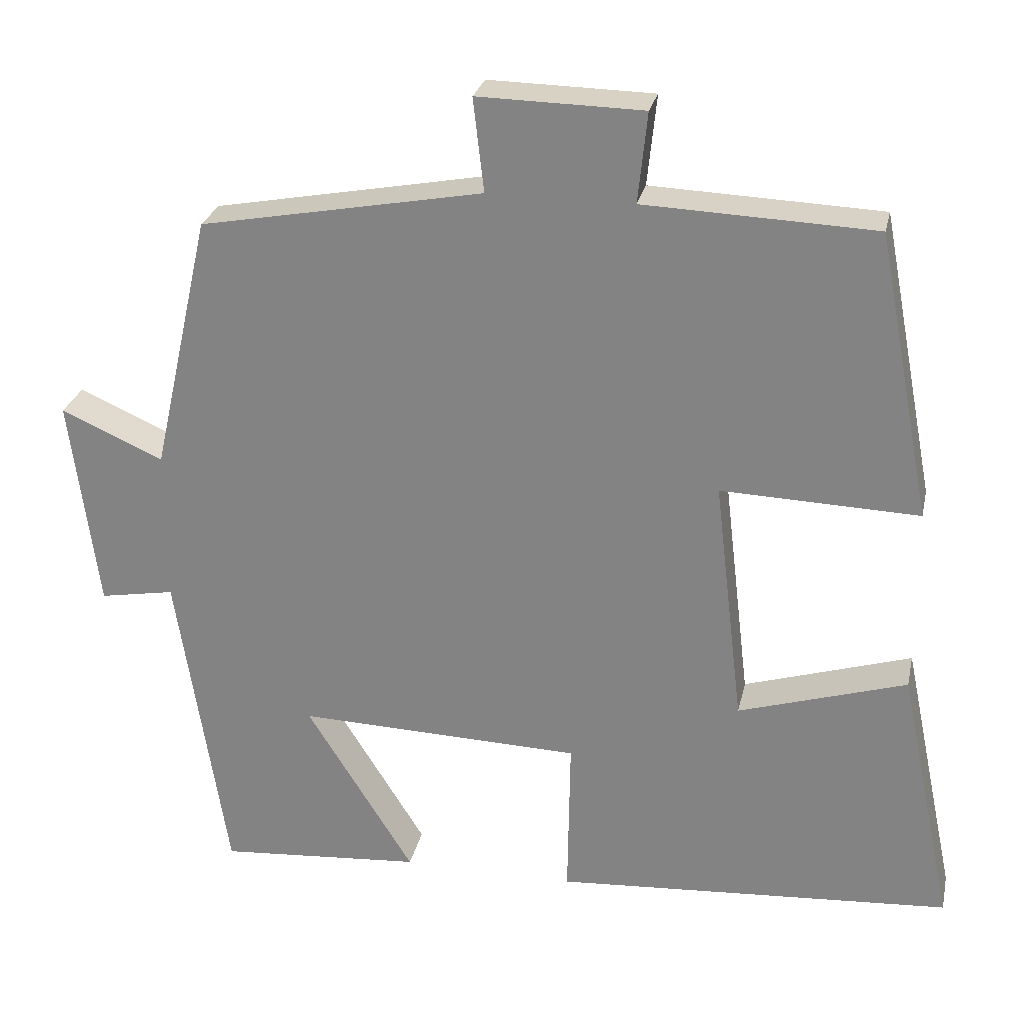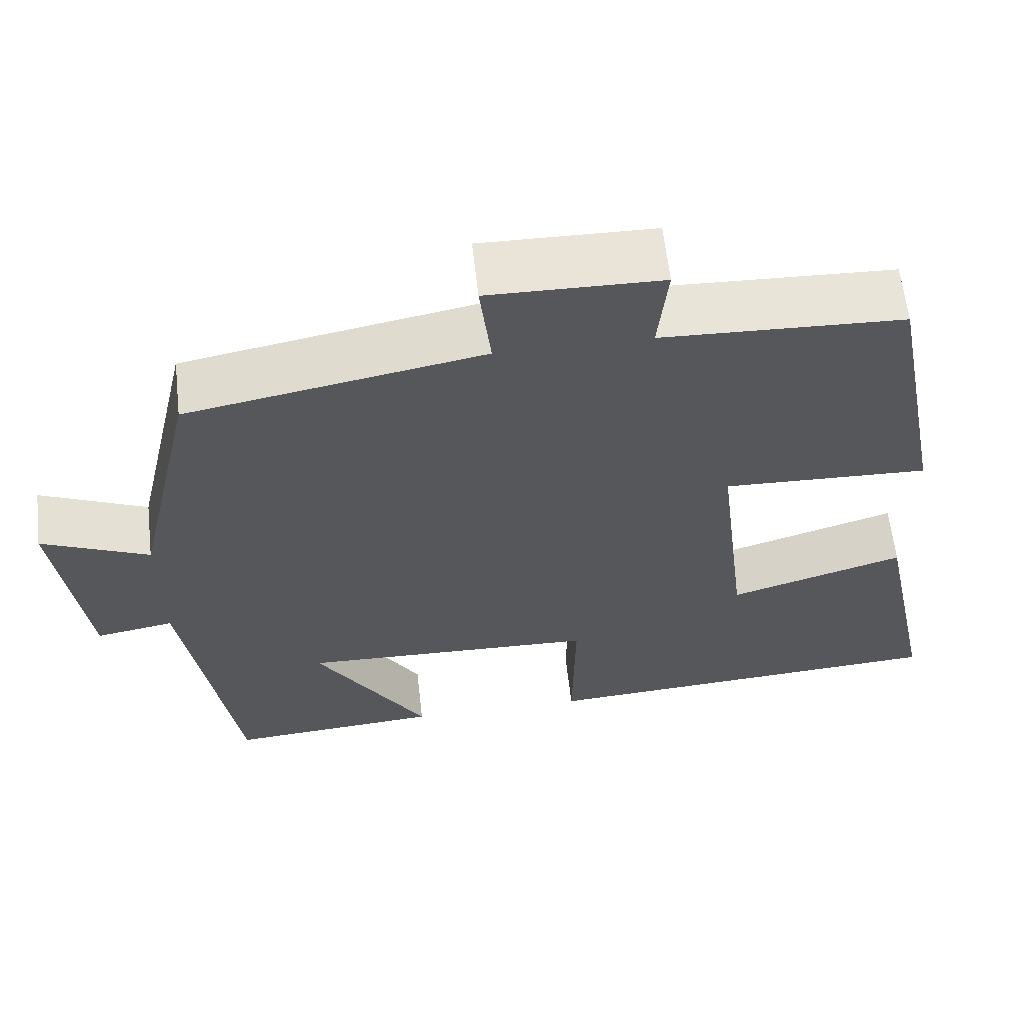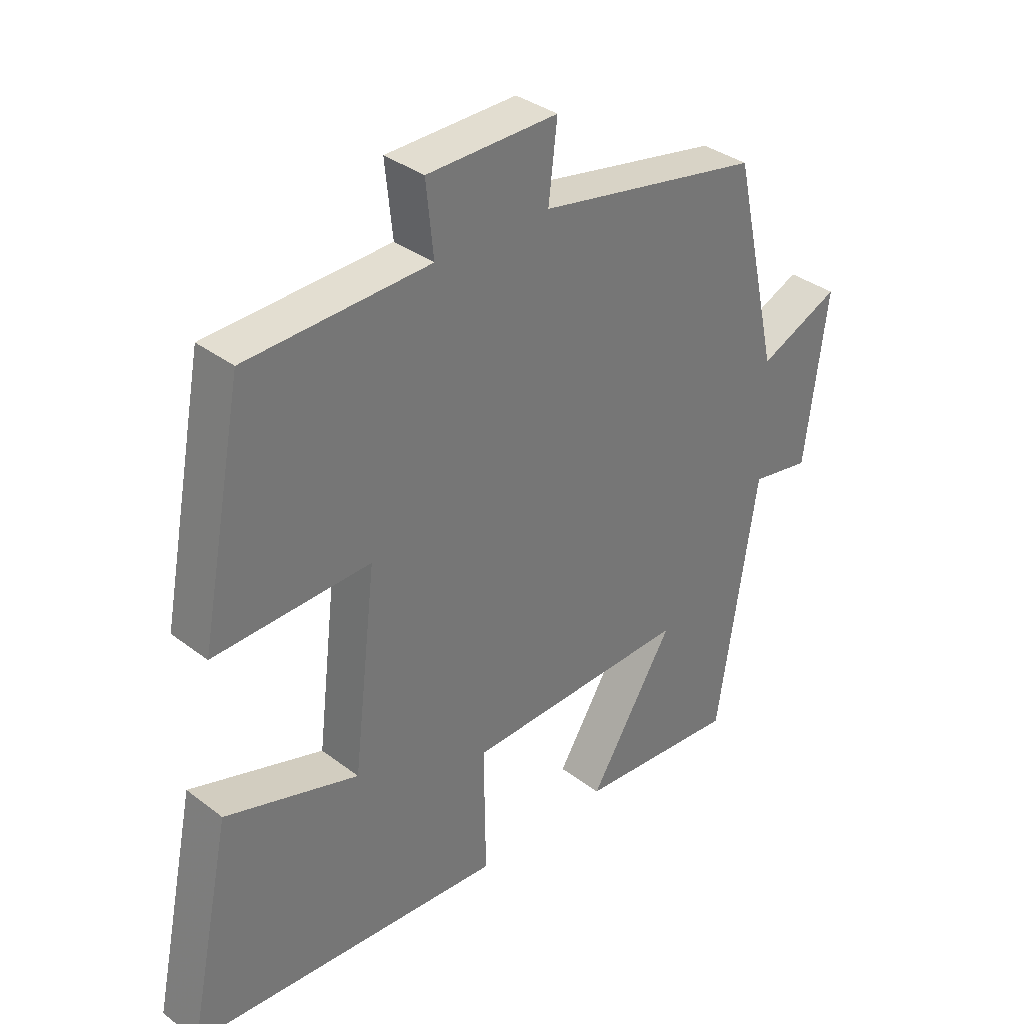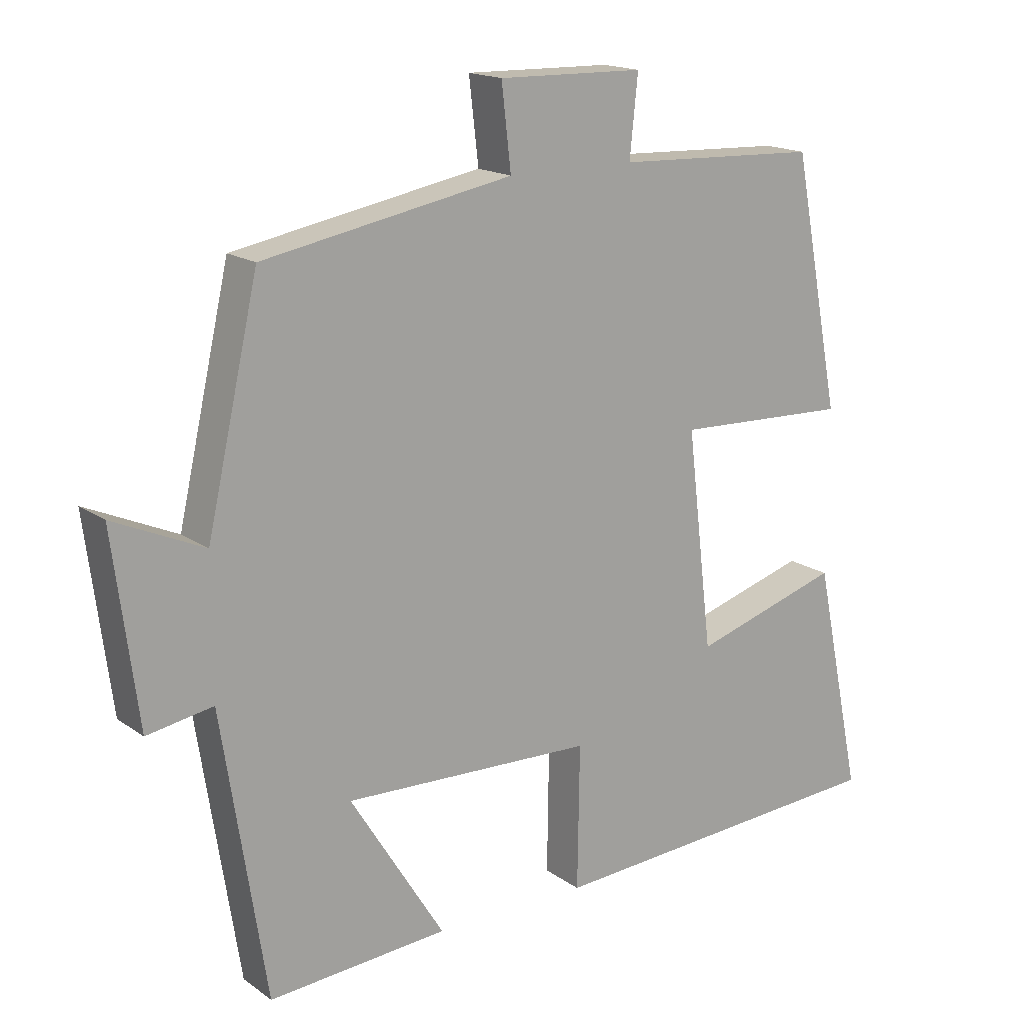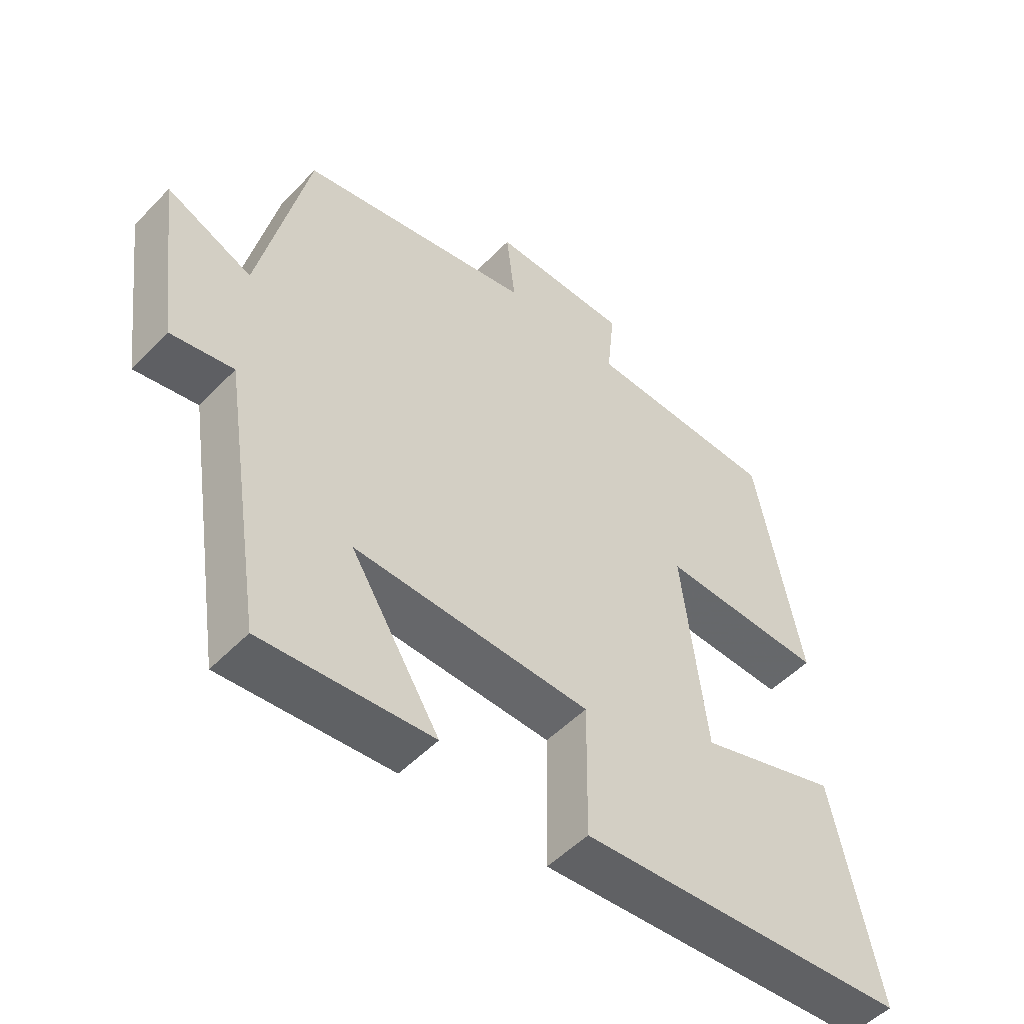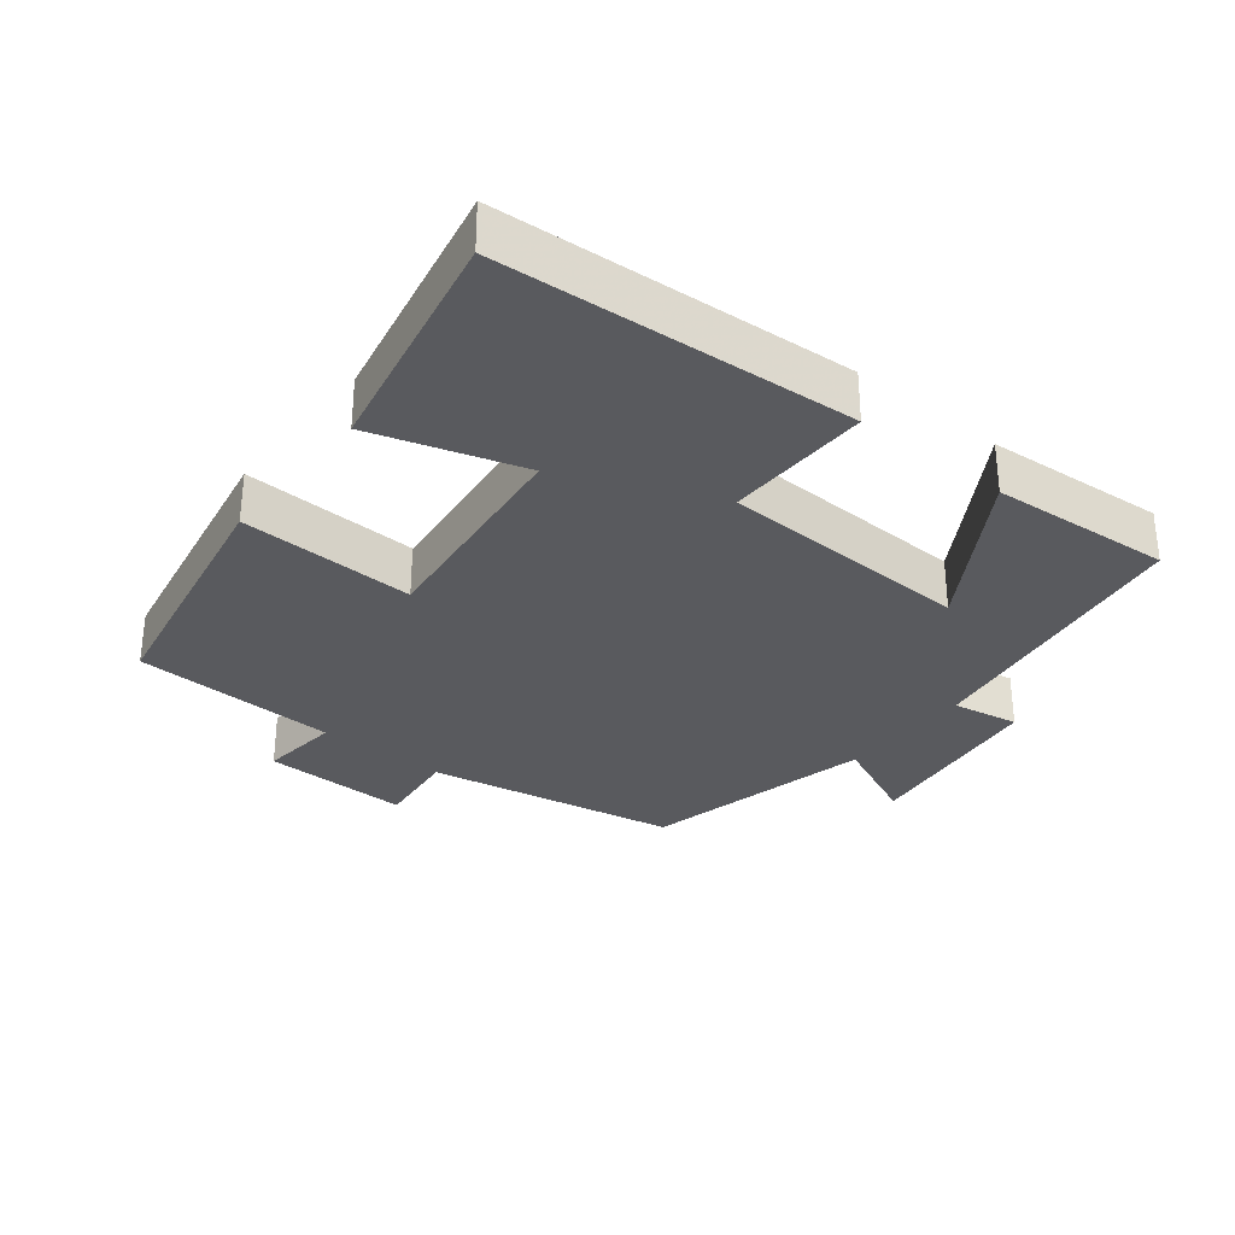
<metadata>
{"format":"obj","ext":"obj","renderer":"f3d","projection":"perspective","resolution":1024,"background":"white","views":[{"elev":26.7,"azim":12.1,"up":"+Z"},{"elev":61.5,"azim":-6.4,"up":"+Z"},{"elev":34.9,"azim":135.4,"up":"+Z"},{"elev":16.7,"azim":-35.8,"up":"+Z"},{"elev":-51.1,"azim":-42.0,"up":"+Z"},{"elev":-31.5,"azim":141.3,"up":"+Y"}]}
</metadata>
<code>
v -0.435 0.07 -0.52
v -0.5 0.07 -0.104
v -0.597 0.07 -0.121
v -0.633 0.07 0.155
v -0.5 0.07 0.096
v -0.424 0.07 0.432
v -0.058 0.07 0.5
v -0.072 0.07 0.621
v 0.142 0.07 0.617
v 0.13 0.07 0.5
v 0.429 0.07 0.488
v 0.5 0.07 0.118
v 0.244 0.07 0.127
v 0.282 0.07 -0.193
v 0.5 0.07 -0.126
v 0.571 0.07 -0.466
v 0.055 0.07 -0.5
v 0.058 0.07 -0.289
v -0.31 0.07 -0.277
v -0.171 0.07 -0.5
v -0.435 0 -0.52
v -0.5 0 -0.104
v -0.597 0 -0.121
v -0.633 0 0.155
v -0.5 0 0.096
v -0.424 0 0.432
v -0.058 0 0.5
v -0.072 0 0.621
v 0.142 0 0.617
v 0.13 0 0.5
v 0.429 0 0.488
v 0.5 0 0.118
v 0.244 0 0.127
v 0.282 0 -0.193
v 0.5 0 -0.126
v 0.571 0 -0.466
v 0.055 0 -0.5
v 0.058 0 -0.289
v -0.31 0 -0.277
v -0.171 0 -0.5
f 19 20 1 2
f 18 19 2
f 16 17 18
f 15 16 18
f 14 15 18
f 13 14 18 2
f 10 11 12 13
f 10 13 2 3
f 7 8 9 10
f 5 6 7 10
f 5 10 3
f 3 4 5
f 22 21 40 39
f 22 39 38
f 38 37 36
f 38 36 35
f 38 35 34
f 22 38 34 33
f 33 32 31 30
f 23 22 33 30
f 30 29 28 27
f 30 27 26 25
f 23 30 25
f 25 24 23
f 1 21 22 2
f 2 22 23 3
f 3 23 24 4
f 4 24 25 5
f 5 25 26 6
f 6 26 27 7
f 7 27 28 8
f 8 28 29 9
f 9 29 30 10
f 10 30 31 11
f 11 31 32 12
f 12 32 33 13
f 13 33 34 14
f 14 34 35 15
f 15 35 36 16
f 16 36 37 17
f 17 37 38 18
f 18 38 39 19
f 19 39 40 20
f 20 40 21 1

</code>
